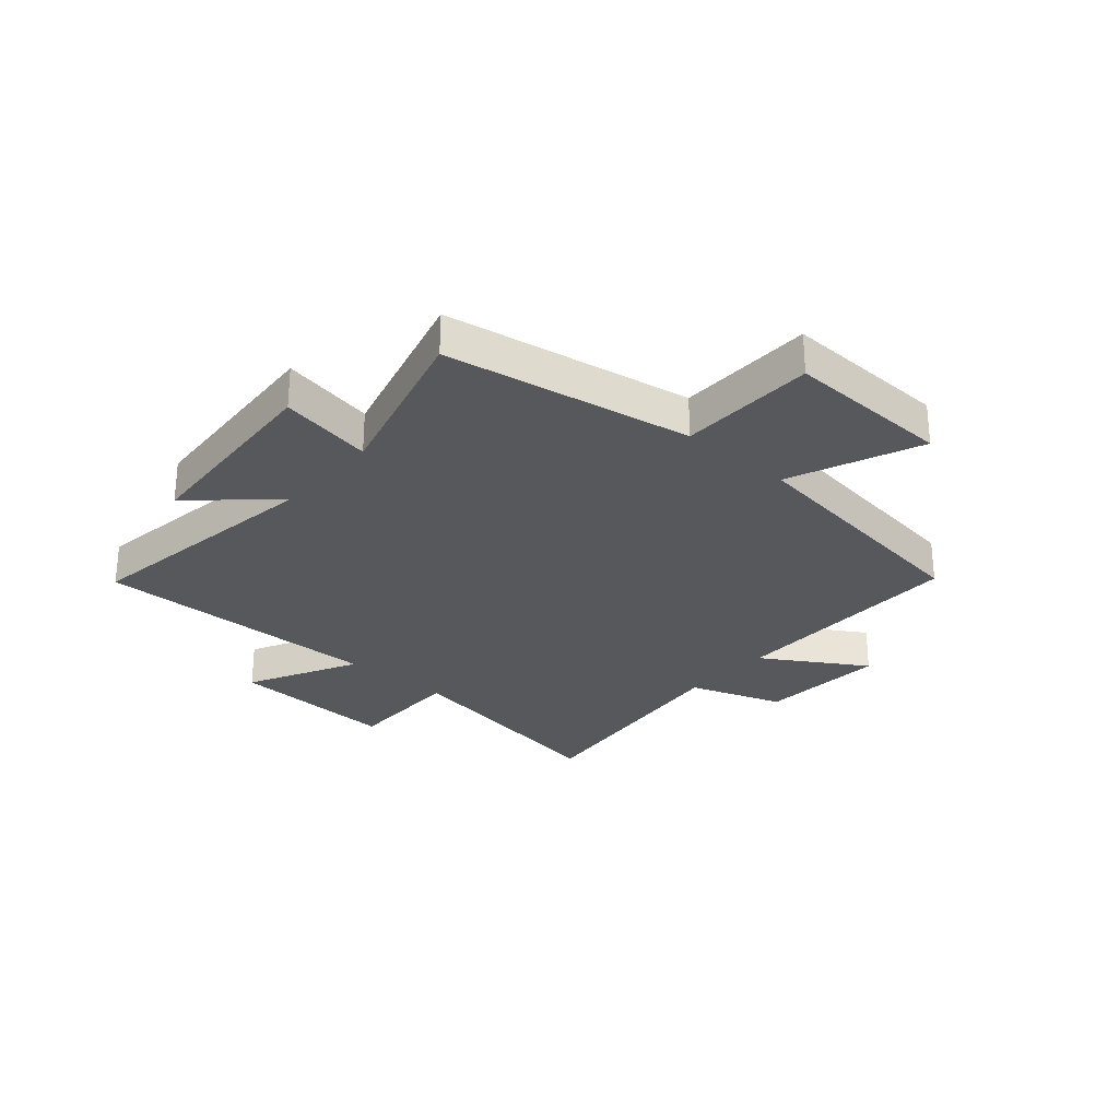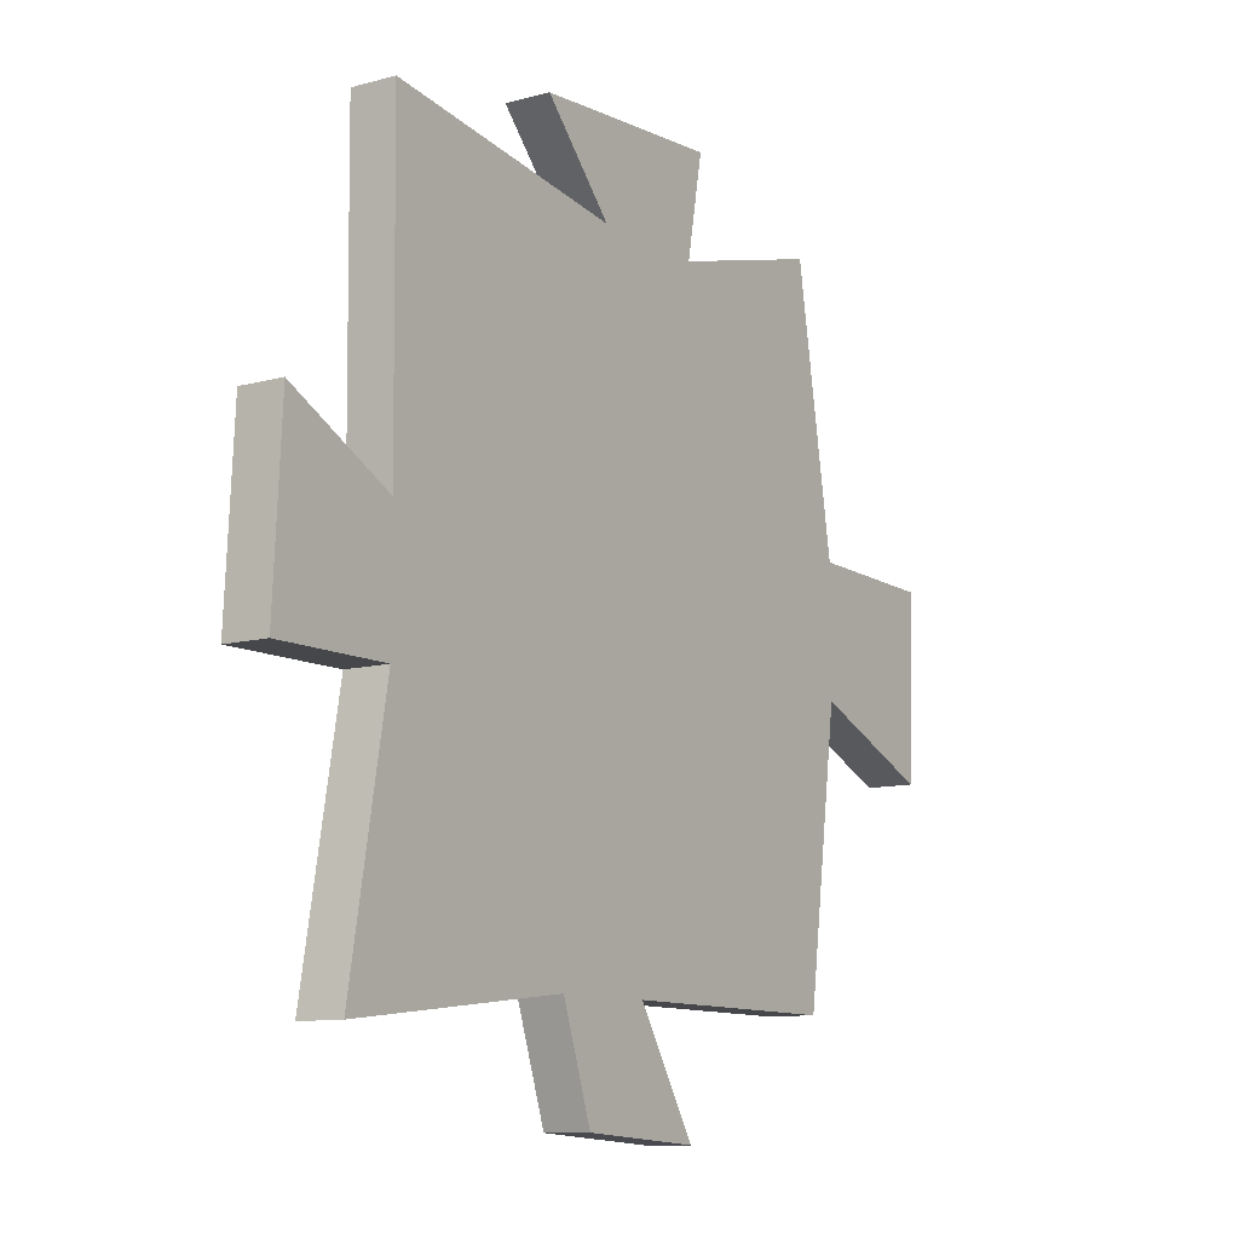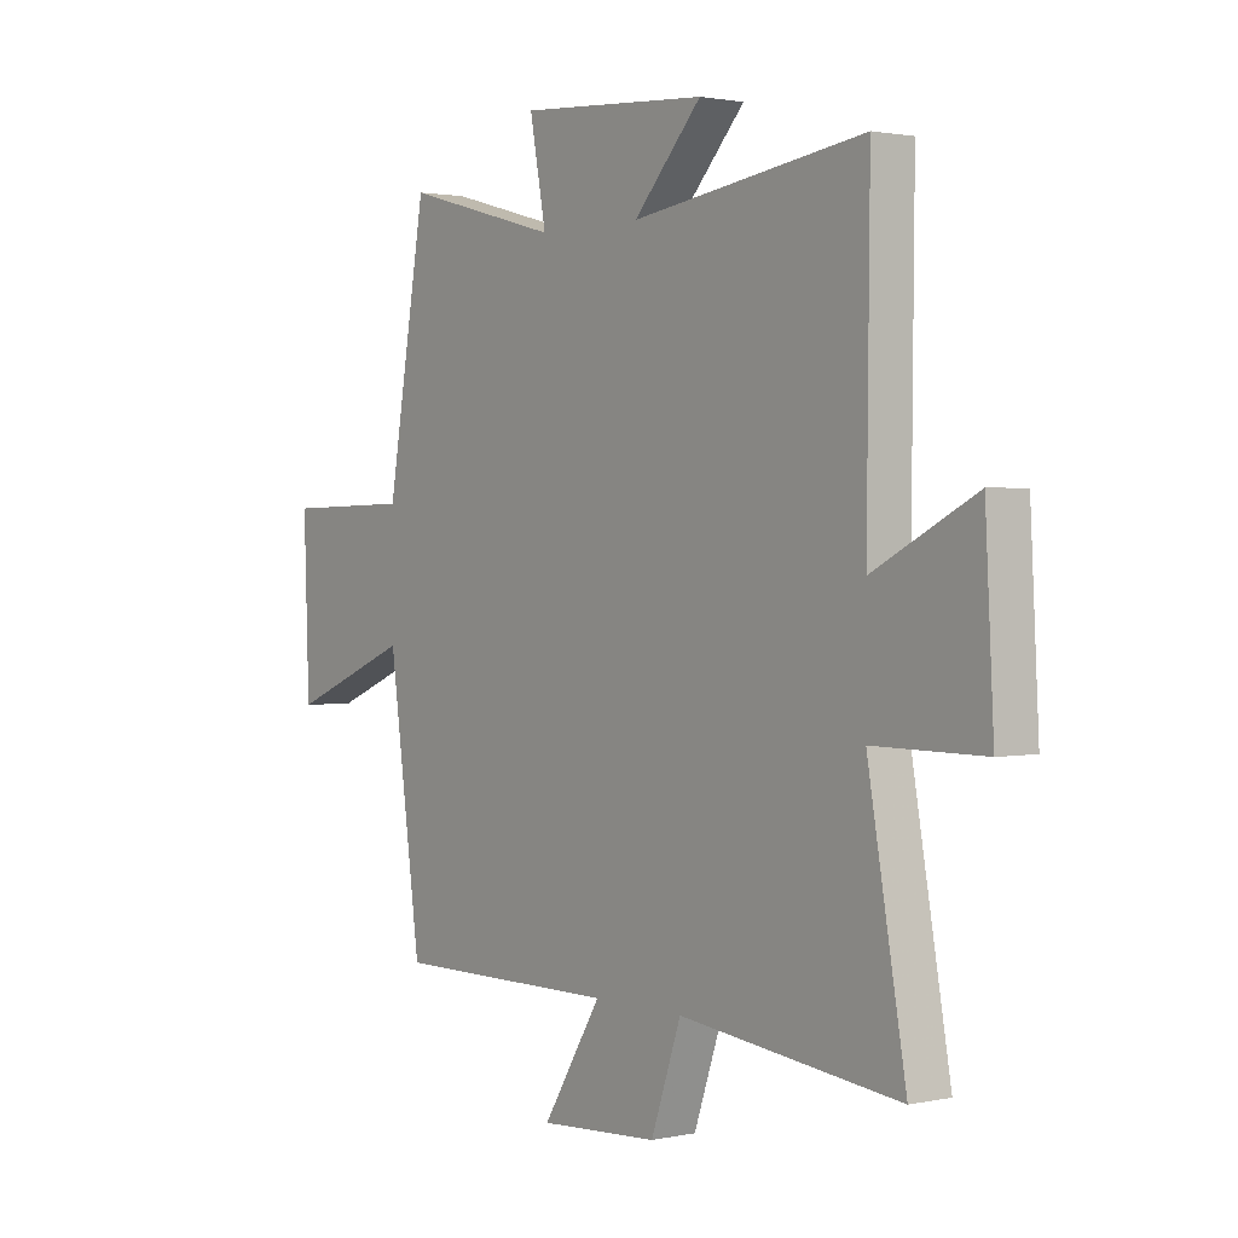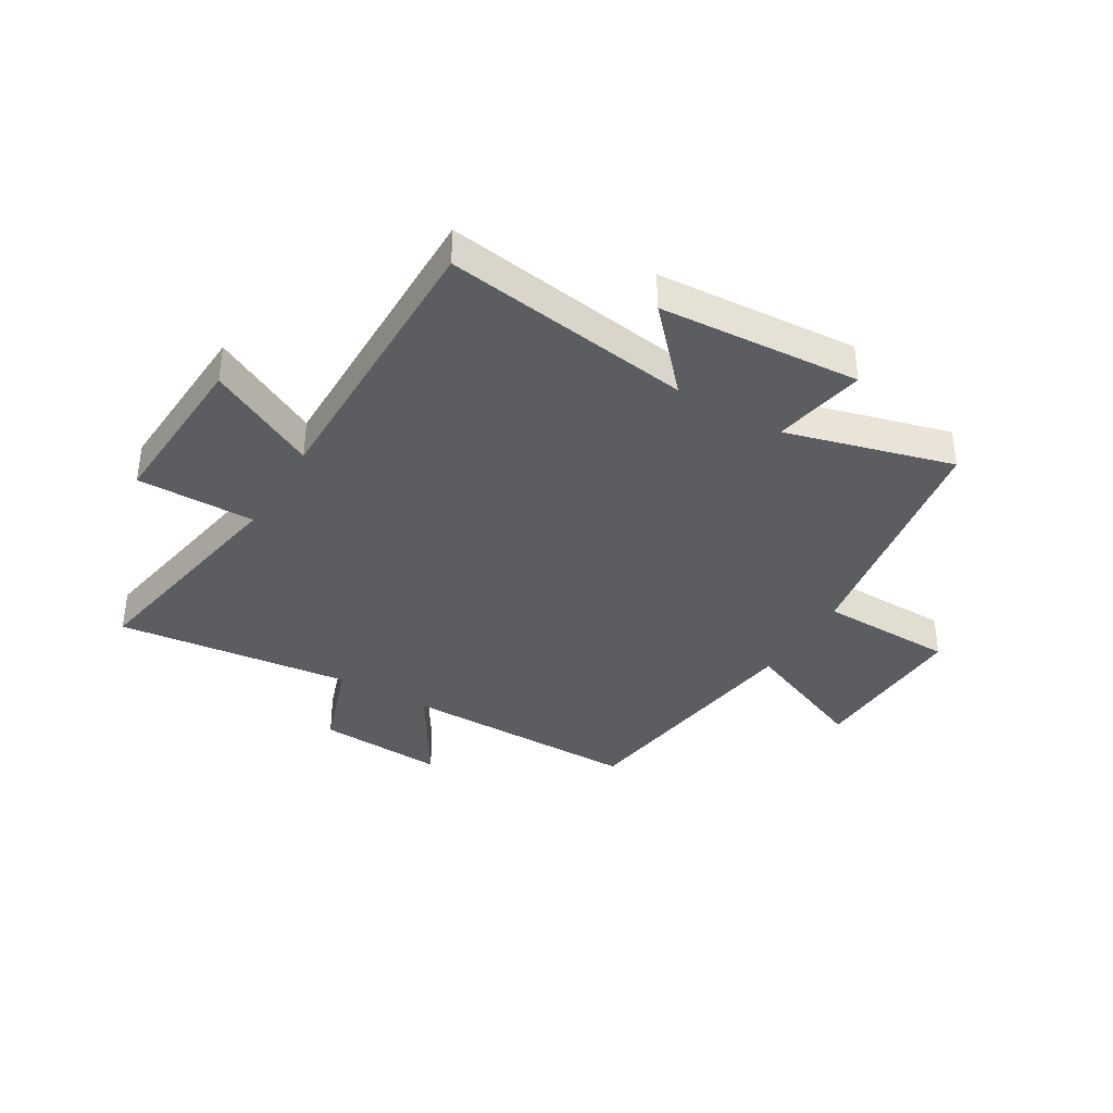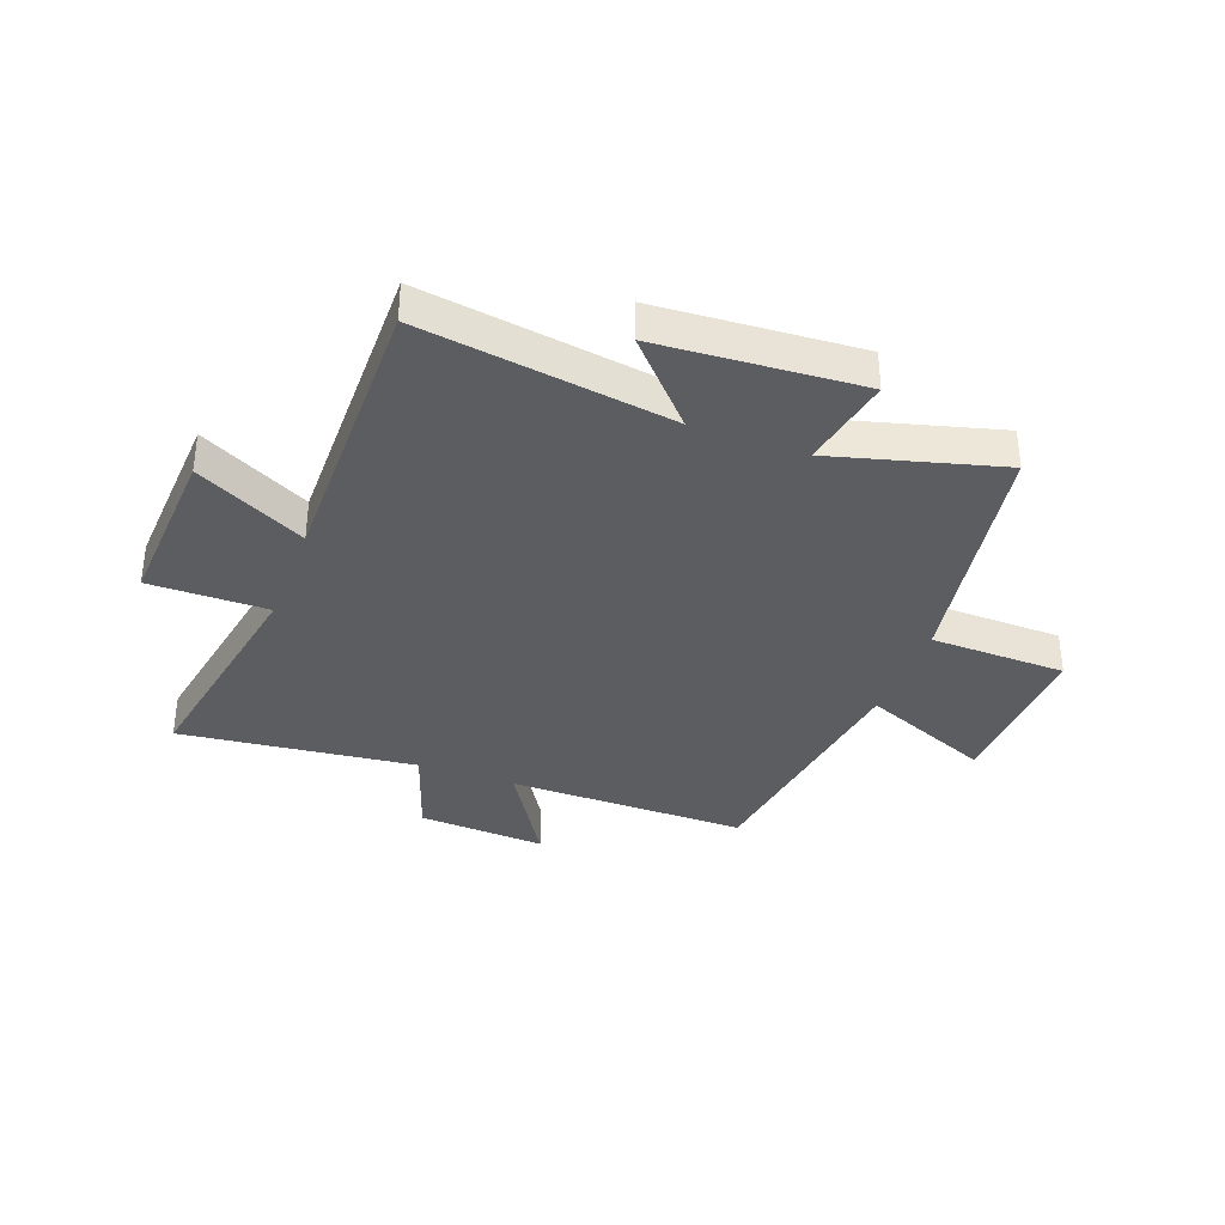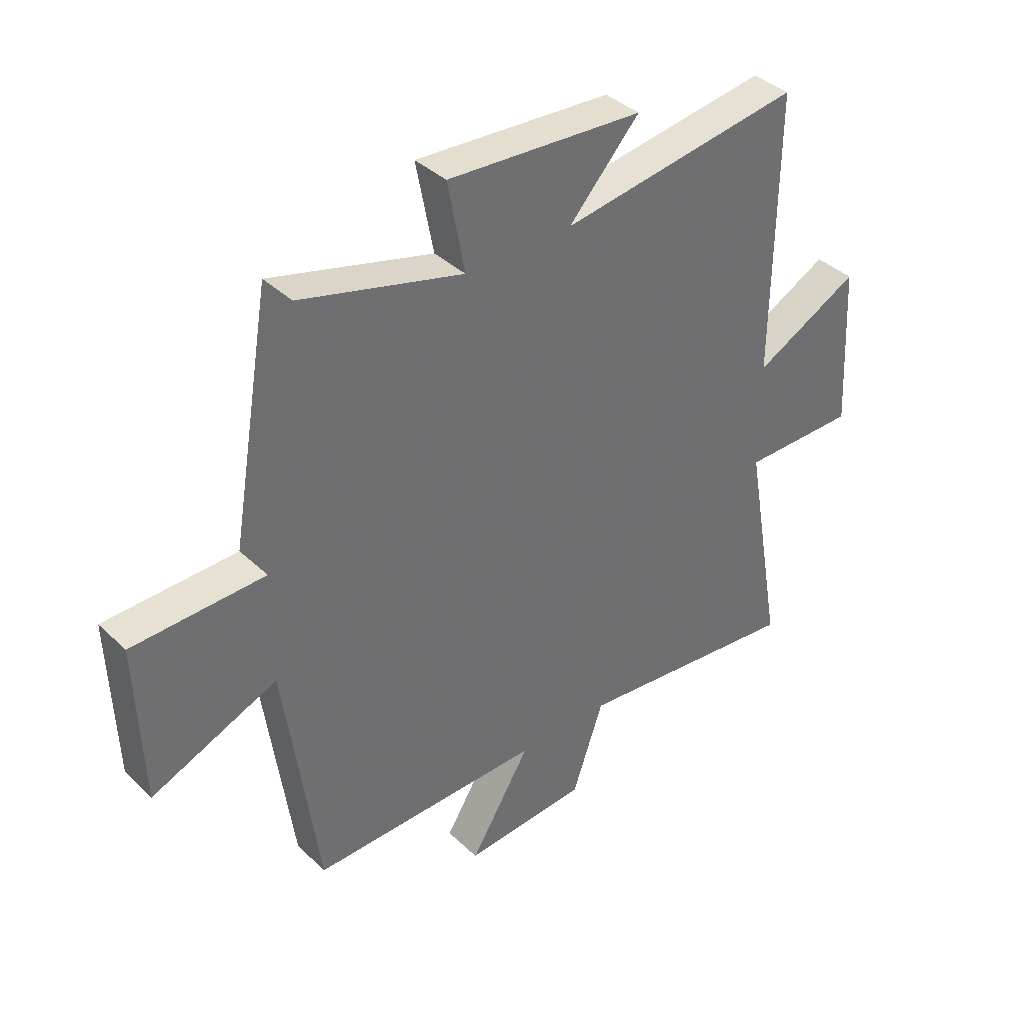
<metadata>
{"format":"obj","ext":"obj","renderer":"f3d","projection":"perspective","resolution":1024,"background":"white","views":[{"elev":-28.3,"azim":49.0,"up":"+Y"},{"elev":-10.5,"azim":-55.7,"up":"+Z"},{"elev":1.6,"azim":-127.4,"up":"+Z"},{"elev":-37.1,"azim":-30.8,"up":"+Y"},{"elev":-35.7,"azim":-20.5,"up":"+Y"},{"elev":38.3,"azim":139.8,"up":"+Z"}]}
</metadata>
<code>
v 0.439 0.07 -0.502
v 0.016 0.07 -0.5
v 0.127 0.07 -0.68
v -0.099 0.07 -0.666
v -0.156 0.07 -0.5
v -0.572 0.07 -0.548
v -0.5 0.07 -0.142
v -0.709 0.07 -0.143
v -0.693 0.07 0.153
v -0.5 0.07 0.054
v -0.505 0.07 0.564
v -0.065 0.07 0.5
v -0.194 0.07 0.64
v 0.162 0.07 0.664
v 0.131 0.07 0.5
v 0.426 0.07 0.58
v 0.5 0.07 0.146
v 0.74 0.07 0.141
v 0.73 0.07 -0.151
v 0.5 0.07 -0.056
v 0.439 0 -0.502
v 0.016 0 -0.5
v 0.127 0 -0.68
v -0.099 0 -0.666
v -0.156 0 -0.5
v -0.572 0 -0.548
v -0.5 0 -0.142
v -0.709 0 -0.143
v -0.693 0 0.153
v -0.5 0 0.054
v -0.505 0 0.564
v -0.065 0 0.5
v -0.194 0 0.64
v 0.162 0 0.664
v 0.131 0 0.5
v 0.426 0 0.58
v 0.5 0 0.146
v 0.74 0 0.141
v 0.73 0 -0.151
v 0.5 0 -0.056
f 17 18 19 20
f 15 16 17 20
f 15 20 1 2
f 12 13 14 15
f 12 15 2
f 10 11 12 2
f 7 8 9 10
f 7 10 2 3
f 5 6 7
f 5 7 3
f 3 4 5
f 40 39 38 37
f 40 37 36 35
f 22 21 40 35
f 35 34 33 32
f 22 35 32
f 22 32 31 30
f 30 29 28 27
f 23 22 30 27
f 27 26 25
f 23 27 25
f 25 24 23
f 1 21 22 2
f 2 22 23 3
f 3 23 24 4
f 4 24 25 5
f 5 25 26 6
f 6 26 27 7
f 7 27 28 8
f 8 28 29 9
f 9 29 30 10
f 10 30 31 11
f 11 31 32 12
f 12 32 33 13
f 13 33 34 14
f 14 34 35 15
f 15 35 36 16
f 16 36 37 17
f 17 37 38 18
f 18 38 39 19
f 19 39 40 20
f 20 40 21 1

</code>
